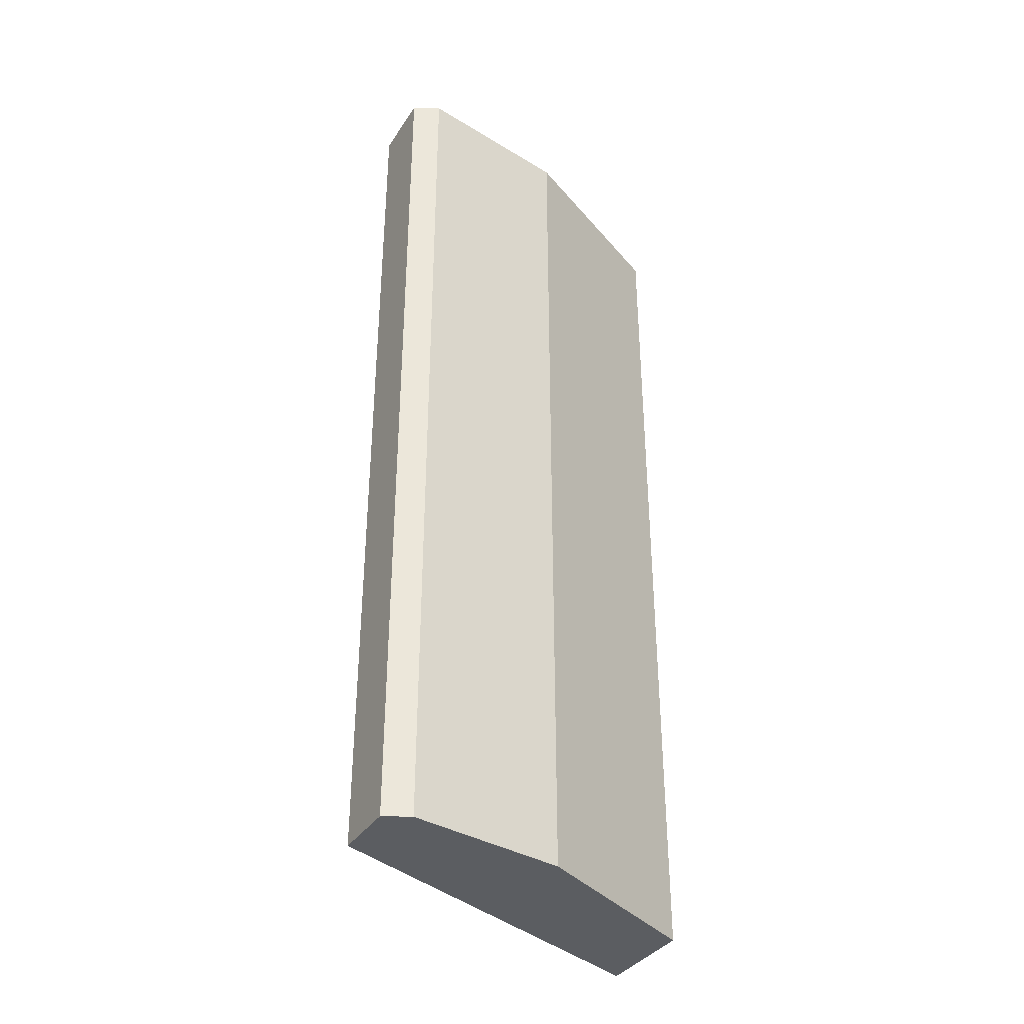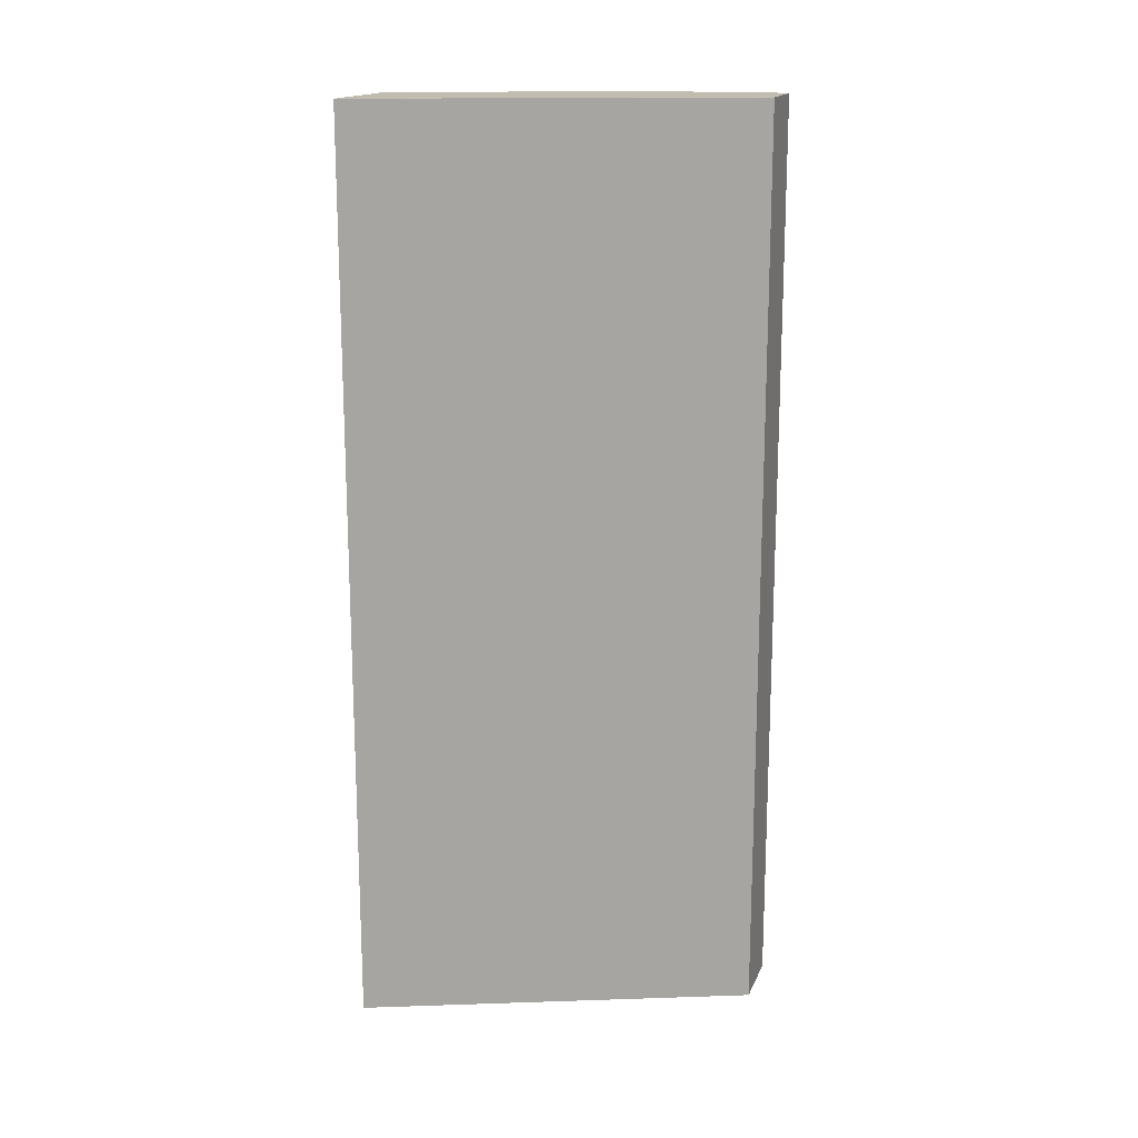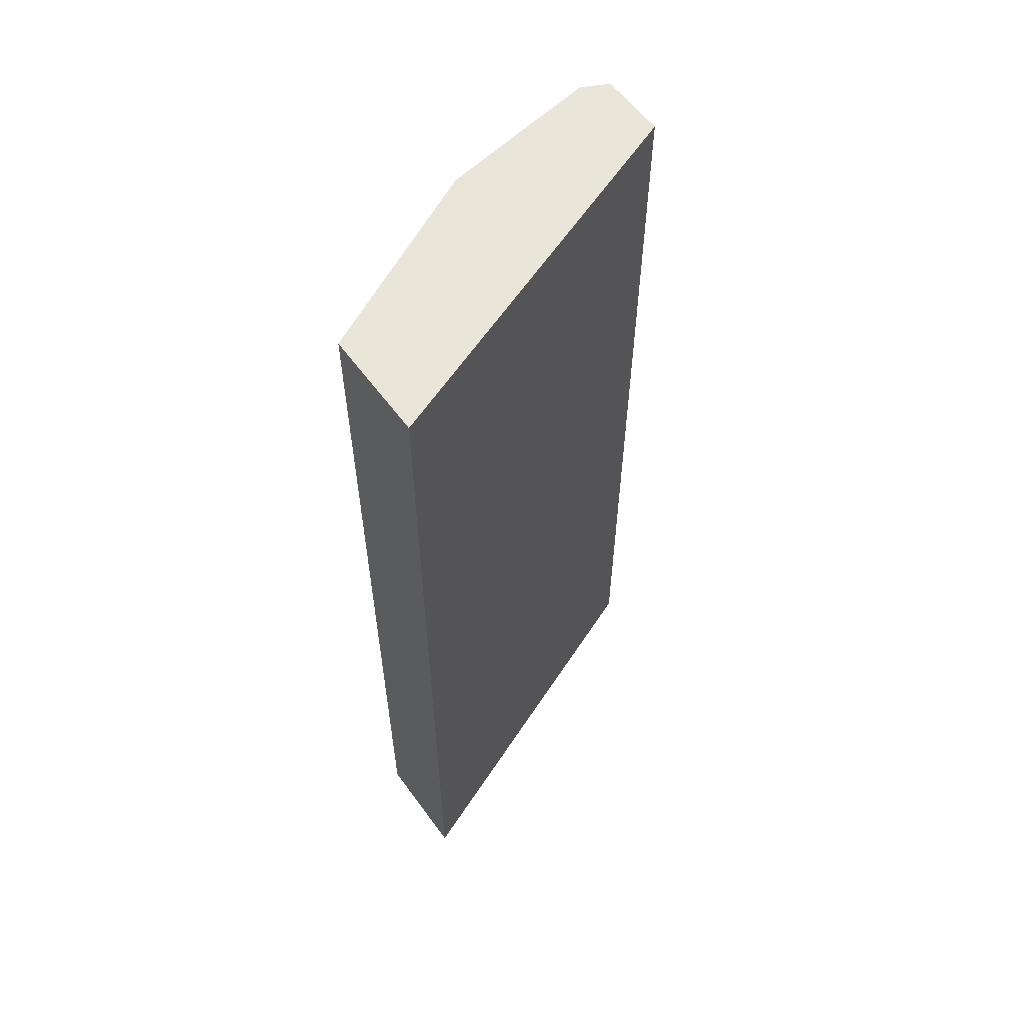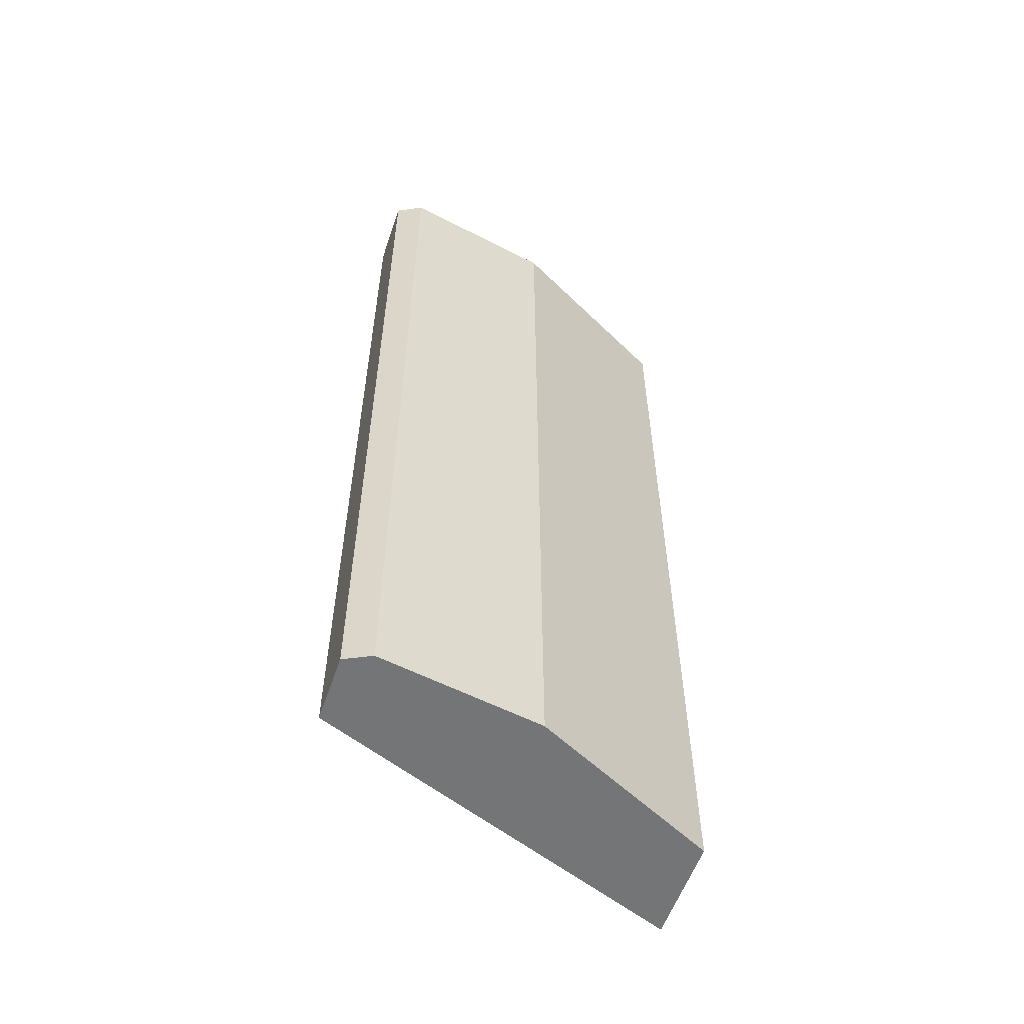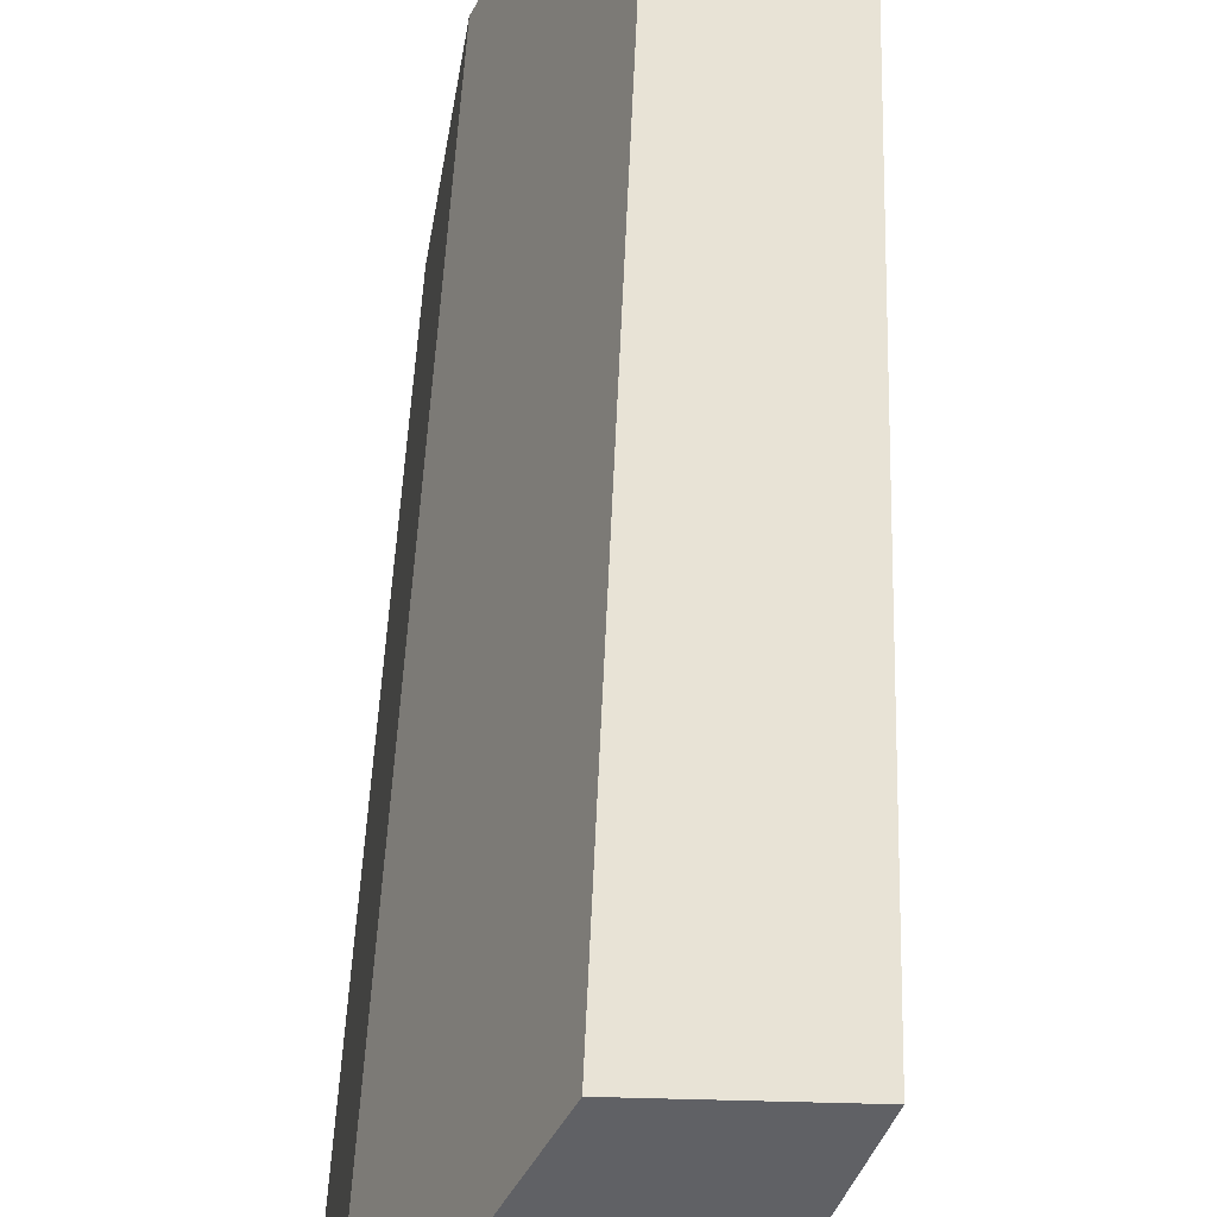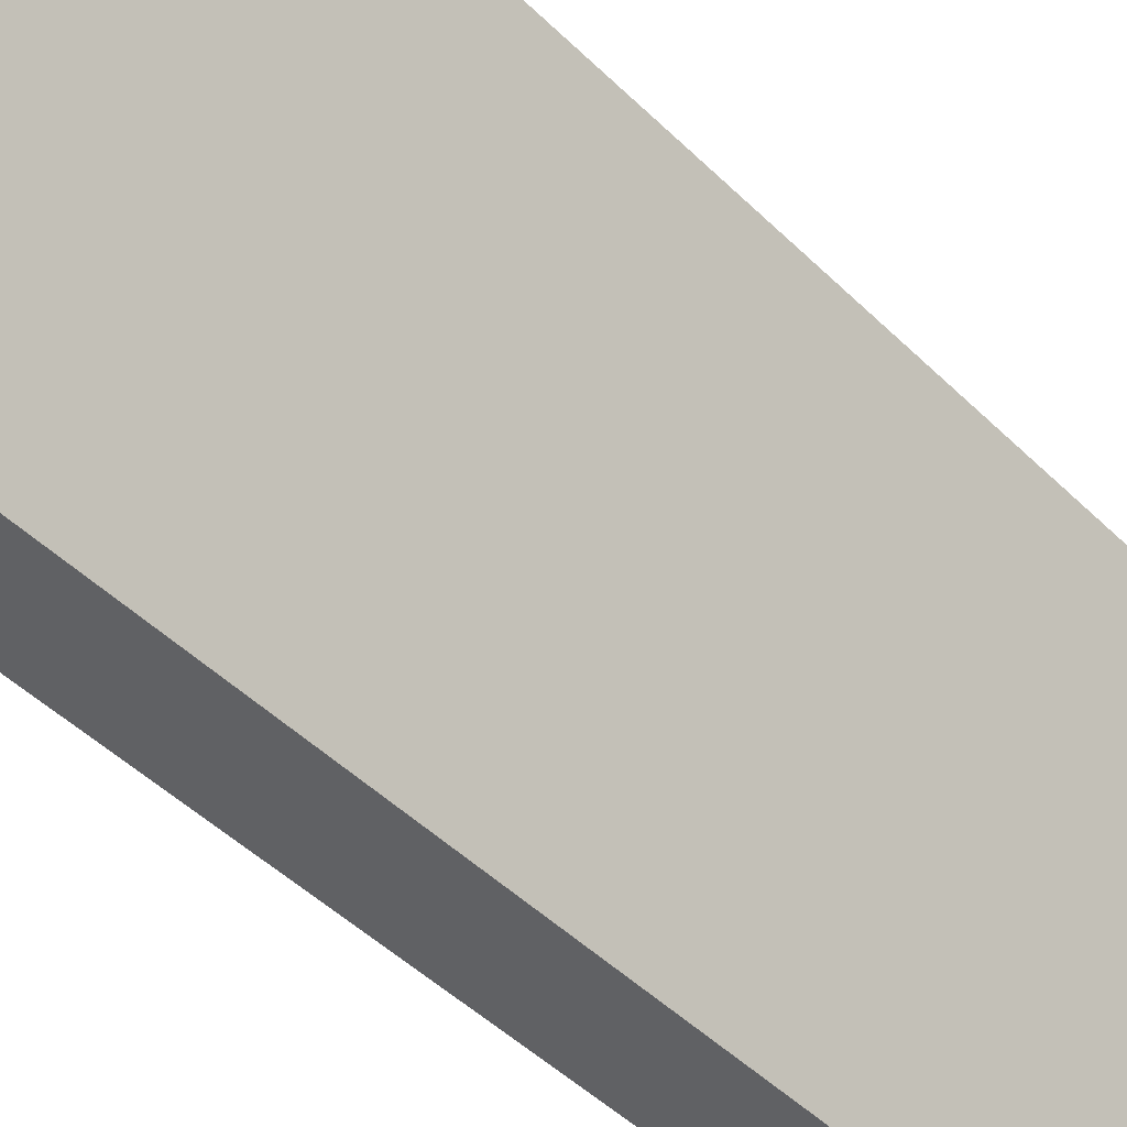
<metadata>
{"format":"obj","ext":"obj","renderer":"f3d","projection":"perspective","resolution":1024,"background":"white","views":[{"elev":-36.1,"azim":61.1,"up":"+Z"},{"elev":16.5,"azim":-72.4,"up":"+Z"},{"elev":58.3,"azim":-125.8,"up":"+Z"},{"elev":-56.4,"azim":71.2,"up":"+Z"},{"elev":41.4,"azim":-178.1,"up":"+Y"},{"elev":-46.8,"azim":-137.9,"up":"+Y"}]}
</metadata>
<code>
v 0.4162 -0.01883 -0.07396
v 0.4192 -0.01289 -0.07396
v 0.4048 -0.01883 -0.07396
v 0.4162 -0.01883 -0.7345
v 0.4256 1.054e-05 -0.07396
v 0.4192 -0.01289 -0.7345
v 0.3676 -0.003419 -0.07396
v 0.3676 -0.01883 -0.07409
v 0.3676 -0.01883 -0.7345
v 0.4063 0.1161 -0.07396
v 0.4256 1.054e-05 -0.7345
v 0.2616 0.2507 -0.07396
v 0.2616 0.2507 -0.7345
v 0.3869 0.1548 -0.07396
v 0.4063 0.1161 -0.7345
v 0.339 0.2507 -0.07396
v 0.339 0.2507 -0.7345
v 0.3418 0.2451 -0.07396
v 0.3869 0.1548 -0.7345
v 0.342 0.2446 -0.7345
f 4 20 19
f 4 19 15
f 4 15 11
f 4 11 6
f 5 11 15
f 5 15 10
f 7 12 8
f 8 12 13
f 12 17 13
f 10 15 19
f 10 19 14
f 12 16 17
f 14 19 20
f 14 20 18
f 16 18 20
f 16 20 17
f 8 13 9
f 4 17 20
f 1 2 5
f 4 9 13
f 4 13 17
f 1 5 10
f 1 10 14
f 1 14 18
f 1 16 12
f 1 12 7
f 1 7 3
f 1 18 16
f 1 8 9
f 1 9 4
f 1 4 6
f 1 6 2
f 2 6 11
f 2 11 5
f 3 7 8
f 1 3 8

</code>
